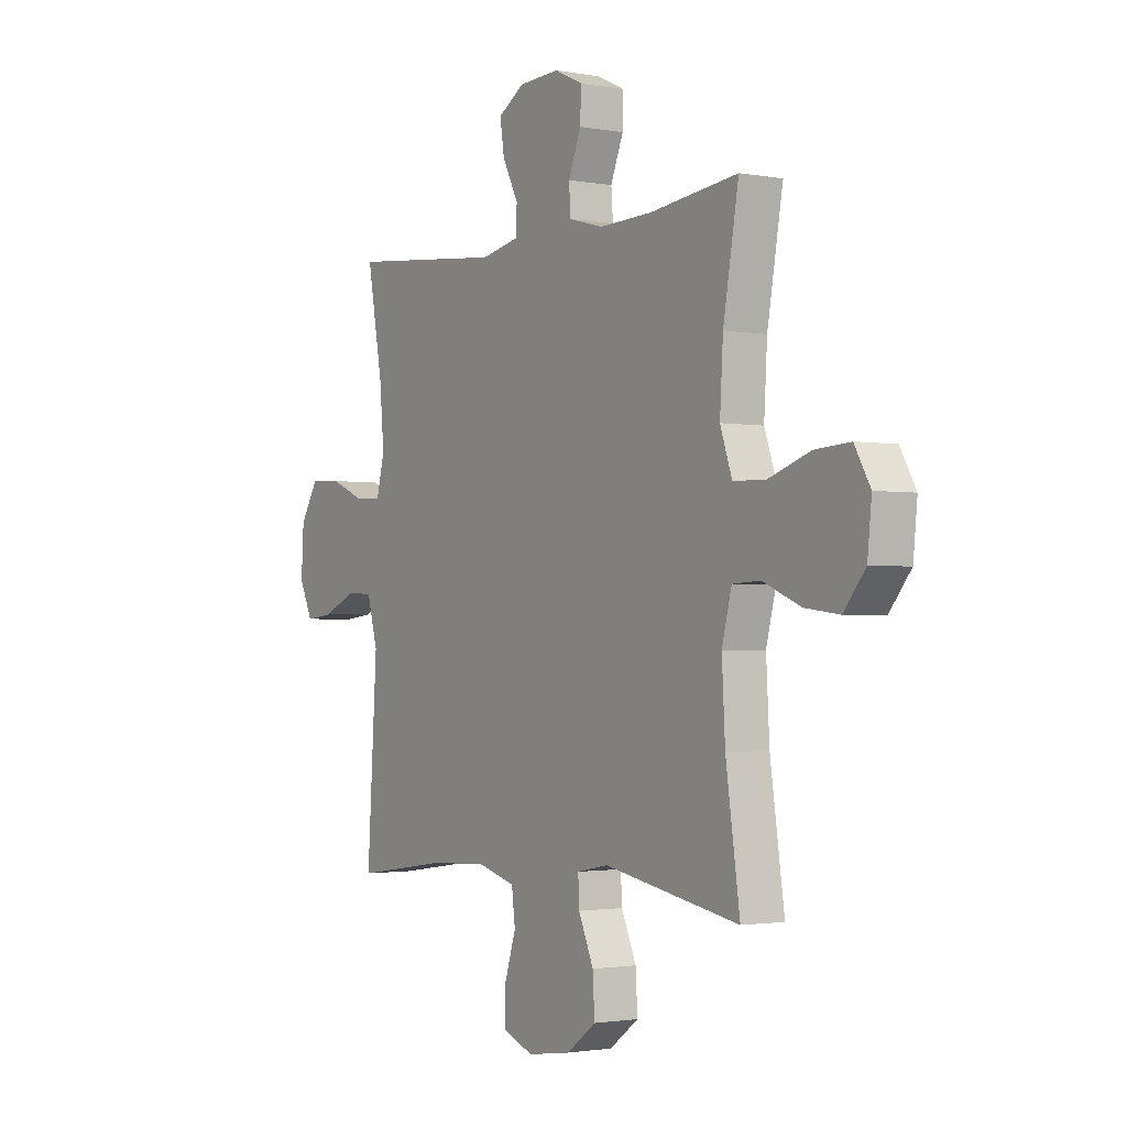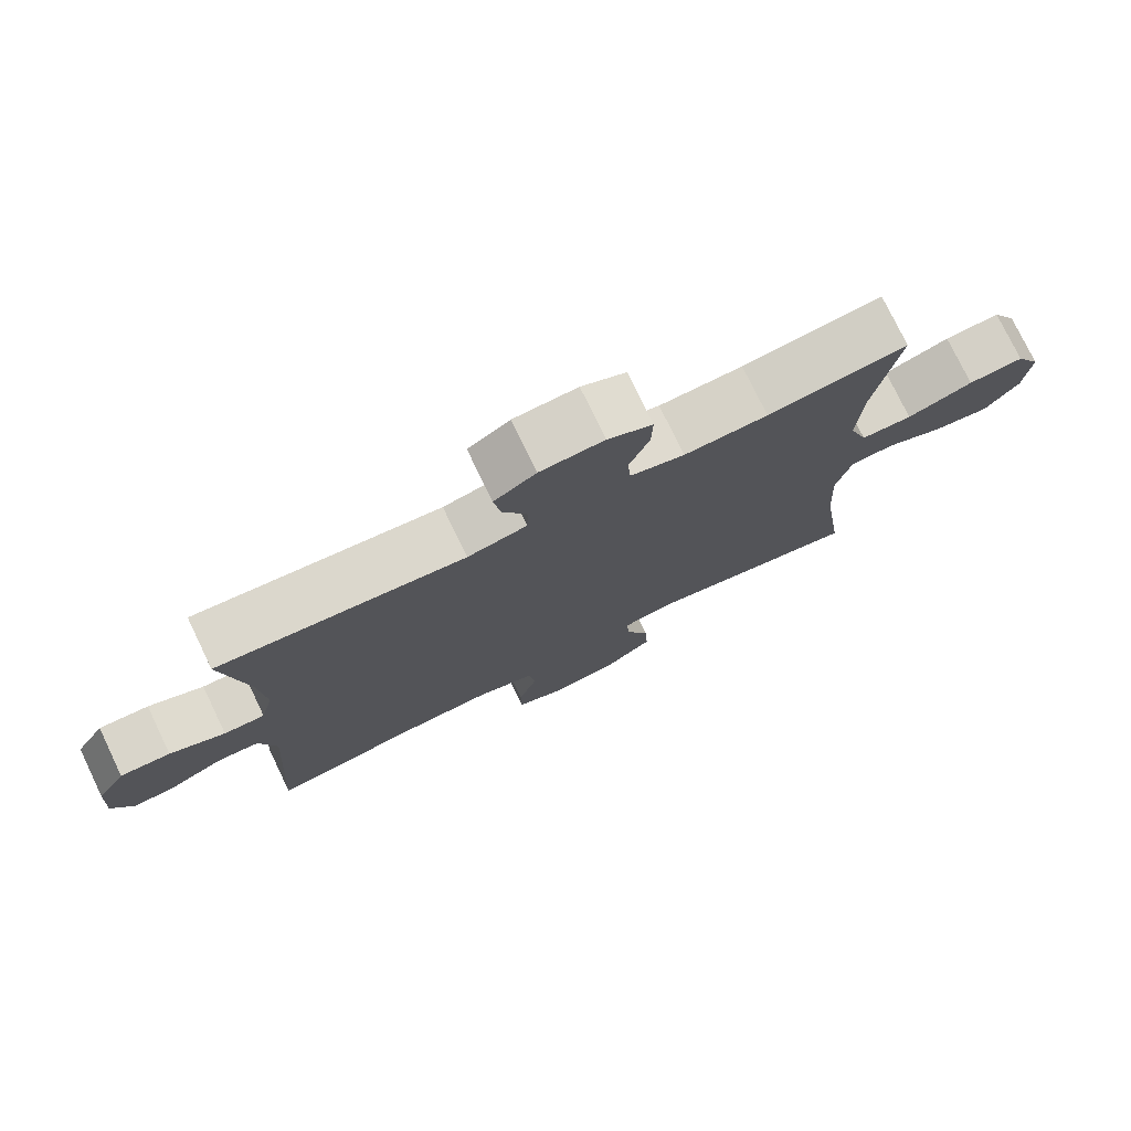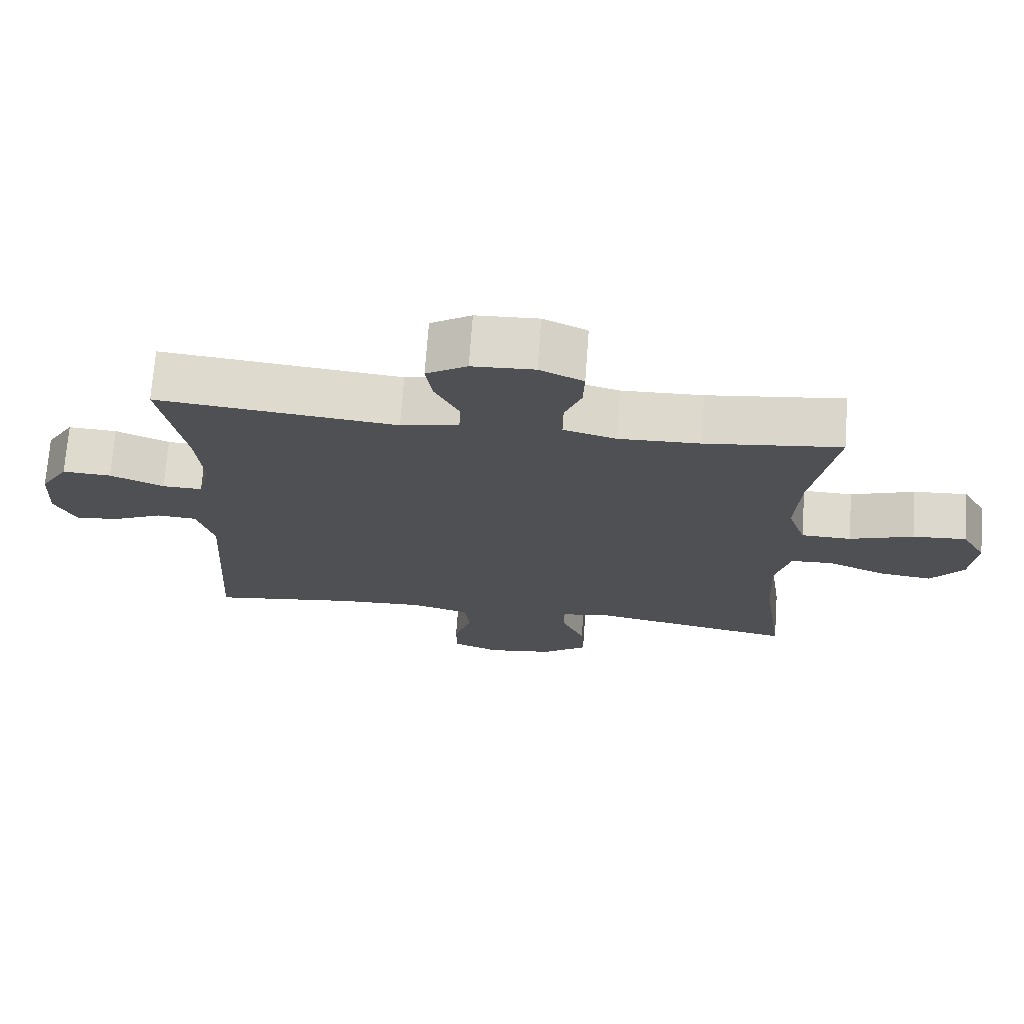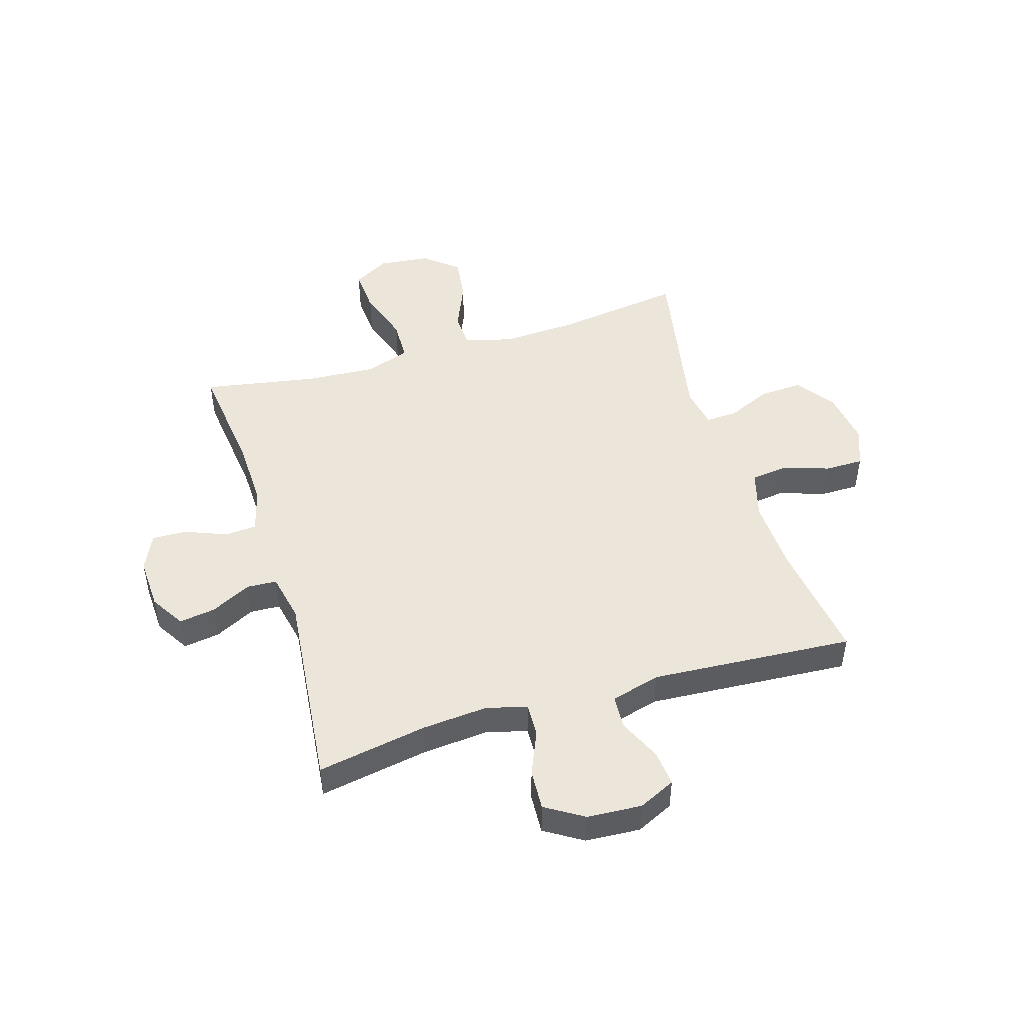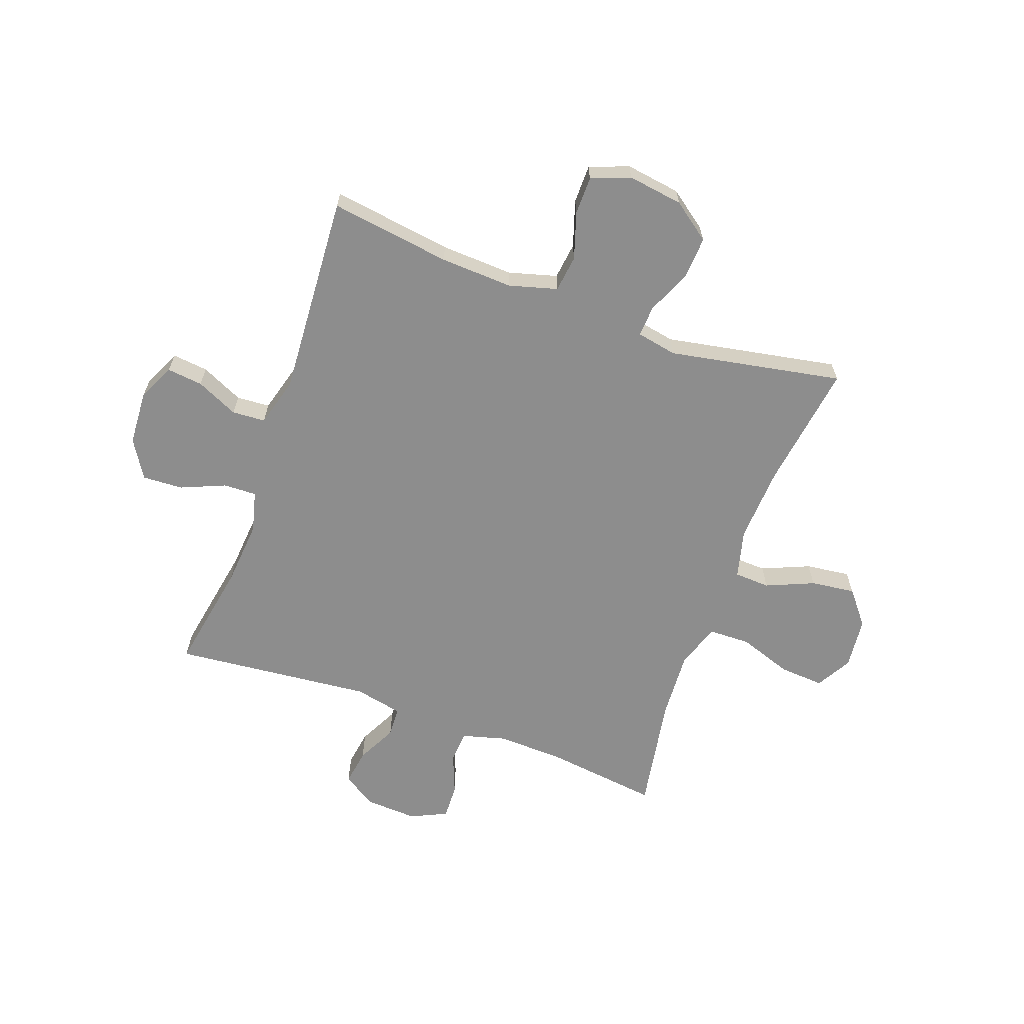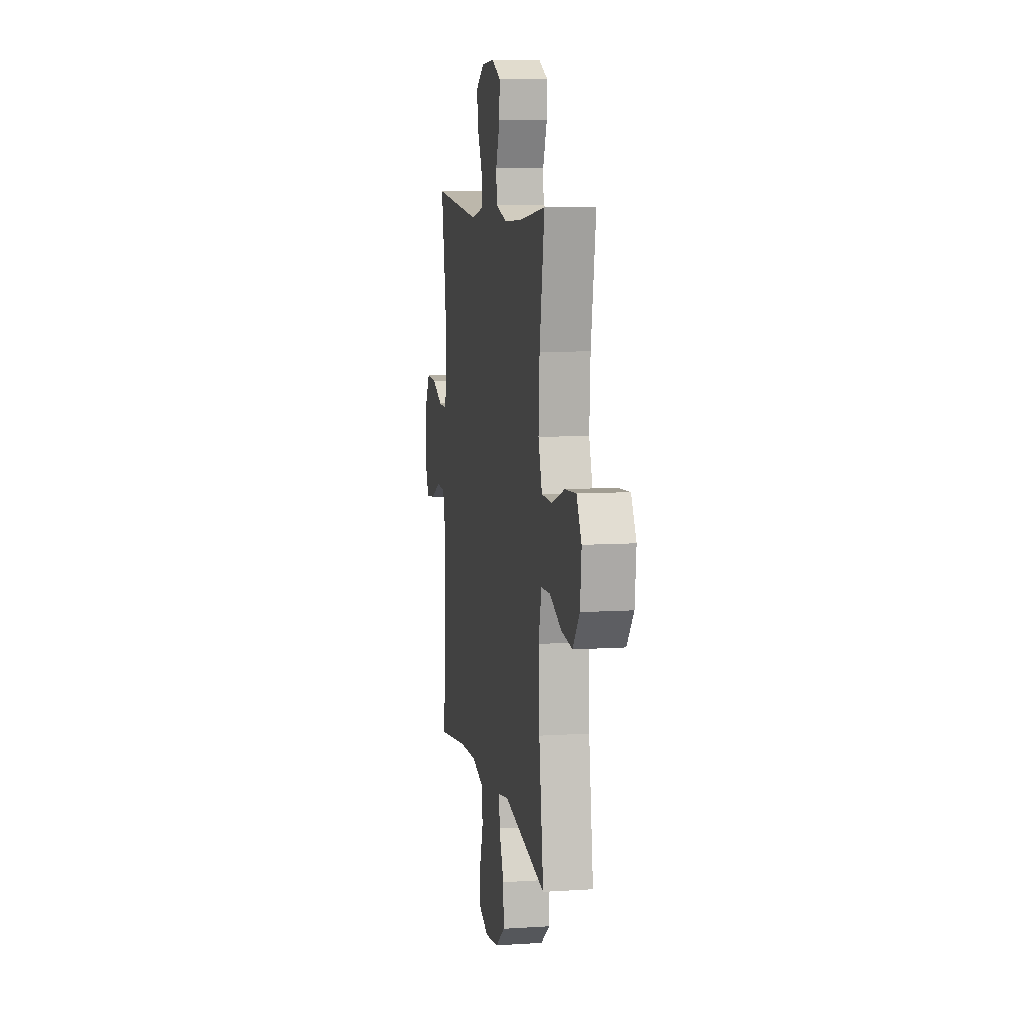
<metadata>
{"format":"obj","ext":"obj","renderer":"f3d","projection":"perspective","resolution":1024,"background":"white","views":[{"elev":-1.8,"azim":-123.5,"up":"+Z"},{"elev":76.4,"azim":154.3,"up":"+Z"},{"elev":71.5,"azim":-175.8,"up":"+Z"},{"elev":48.1,"azim":73.3,"up":"+Y"},{"elev":-64.6,"azim":160.1,"up":"+Y"},{"elev":8.7,"azim":-99.9,"up":"+Z"}]}
</metadata>
<code>
o path4650
v -0.4619 0.0375 0.2938
v -0.4547 0.0375 0.1699
v -0.482 0.0375 0.09014
v -0.5571 0.0375 0.08842
v -0.6534 0.0375 0.1215
v -0.7344 0.0375 0.1271
v -0.7708 0.0375 0.06312
v -0.7612 0.0375 -0.02993
v -0.7115 0.0375 -0.09119
v -0.6313 0.0375 -0.08095
v -0.5448 0.0375 -0.04424
v -0.4803 0.0375 -0.04728
v -0.4578 0.0375 -0.1356
v -0.4652 0.0375 -0.2719
v -0.4979 0.0375 -0.5002
v -0.1844 0.0375 -0.4418
v -0.1114 0.0375 -0.4557
v -0.1141 0.0375 -0.512
v -0.149 0.0375 -0.5918
v -0.1533 0.0375 -0.6687
v -0.08516 0.0375 -0.7192
v 0.0148 0.0375 -0.7338
v 0.08531 0.0375 -0.7065
v 0.08584 0.0375 -0.6375
v 0.05874 0.0375 -0.5534
v 0.06707 0.0375 -0.4871
v 0.1543 0.0375 -0.4627
v 0.2856 0.0375 -0.4689
v 0.5038 0.0375 -0.5002
v 0.4807 0.0375 -0.1339
v 0.5054 0.0375 -0.04487
v 0.5656 0.0375 -0.04107
v 0.6416 0.0375 -0.07626
v 0.7065 0.0375 -0.08337
v 0.738 0.0375 -0.01694
v 0.7323 0.0375 0.08192
v 0.6901 0.0375 0.1504
v 0.617 0.0375 0.1468
v 0.5365 0.0375 0.1128
v 0.4768 0.0375 0.111
v 0.458 0.0375 0.1852
v 0.4681 0.0375 0.303
v 0.5038 0.0375 0.5018
v 0.144 0.0375 0.466
v 0.05704 0.0375 0.4845
v 0.05448 0.0375 0.5386
v 0.09109 0.0375 0.6109
v 0.1011 0.0375 0.6764
v 0.03984 0.0375 0.7145
v -0.05366 0.0375 0.7192
v -0.1193 0.0375 0.6886
v -0.1171 0.0375 0.6252
v -0.08776 0.0375 0.5513
v -0.09189 0.0375 0.4937
v -0.1715 0.0375 0.472
v -0.2937 0.0375 0.4763
v -0.4979 0.0375 0.5018
v -0.4619 -0.0375 0.2938
v -0.4547 -0.0375 0.1699
v -0.482 -0.0375 0.09014
v -0.5571 -0.0375 0.08842
v -0.6534 -0.0375 0.1215
v -0.7344 -0.0375 0.1271
v -0.7708 -0.0375 0.06312
v -0.7612 -0.0375 -0.02993
v -0.7115 -0.0375 -0.09119
v -0.6313 -0.0375 -0.08095
v -0.5448 -0.0375 -0.04424
v -0.4803 -0.0375 -0.04728
v -0.4578 -0.0375 -0.1356
v -0.4652 -0.0375 -0.2719
v -0.4979 -0.0375 -0.5002
v -0.1844 -0.0375 -0.4418
v -0.1114 -0.0375 -0.4557
v -0.1141 -0.0375 -0.512
v -0.149 -0.0375 -0.5918
v -0.1533 -0.0375 -0.6687
v -0.08516 -0.0375 -0.7192
v 0.0148 -0.0375 -0.7338
v 0.08531 -0.0375 -0.7065
v 0.08584 -0.0375 -0.6375
v 0.05874 -0.0375 -0.5534
v 0.06707 -0.0375 -0.4871
v 0.1543 -0.0375 -0.4627
v 0.2856 -0.0375 -0.4689
v 0.5038 -0.0375 -0.5002
v 0.4807 -0.0375 -0.1339
v 0.5054 -0.0375 -0.04487
v 0.5656 -0.0375 -0.04107
v 0.6416 -0.0375 -0.07626
v 0.7065 -0.0375 -0.08337
v 0.738 -0.0375 -0.01694
v 0.7323 -0.0375 0.08192
v 0.6901 -0.0375 0.1504
v 0.617 -0.0375 0.1468
v 0.5365 -0.0375 0.1128
v 0.4768 -0.0375 0.111
v 0.458 -0.0375 0.1852
v 0.4681 -0.0375 0.303
v 0.5038 -0.0375 0.5018
v 0.144 -0.0375 0.466
v 0.05704 -0.0375 0.4845
v 0.05448 -0.0375 0.5386
v 0.09109 -0.0375 0.6109
v 0.1011 -0.0375 0.6764
v 0.03984 -0.0375 0.7145
v -0.05366 -0.0375 0.7192
v -0.1193 -0.0375 0.6886
v -0.1171 -0.0375 0.6252
v -0.08776 -0.0375 0.5513
v -0.09189 -0.0375 0.4937
v -0.1715 -0.0375 0.472
v -0.2937 -0.0375 0.4763
v -0.4979 -0.0375 0.5018
v -0.7344 0.0375 0.1271
v -0.7344 0.0375 0.1271
v -0.7708 0.0375 0.06312
v -0.7612 0.0375 -0.02993
v -0.7115 0.0375 -0.09119
v -0.6534 0.0375 0.1215
v -0.6313 0.0375 -0.08095
v -0.5571 0.0375 0.08842
v -0.5448 0.0375 -0.04424
v -0.482 0.0375 0.09014
v -0.482 0.0375 0.09014
v -0.4803 0.0375 -0.04728
v -0.4803 0.0375 -0.04728
v -0.4652 0.0375 -0.2719
v -0.4979 0.0375 -0.5002
v -0.4979 0.0375 -0.5002
v -0.4547 0.0375 0.1699
v -0.4979 0.0375 0.5018
v -0.4979 0.0375 0.5018
v -0.4619 0.0375 0.2938
v -0.4578 0.0375 -0.1356
v -0.2937 0.0375 0.4763
v -0.1844 0.0375 -0.4418
v -0.1715 0.0375 0.472
v -0.1114 0.0375 -0.4557
v -0.1114 0.0375 -0.4557
v -0.09189 0.0375 0.4937
v -0.09189 0.0375 0.4937
v -0.149 0.0375 -0.5918
v -0.1533 0.0375 -0.6687
v -0.08516 0.0375 -0.7192
v -0.1141 0.0375 -0.512
v -0.05366 0.0375 0.7192
v -0.1193 0.0375 0.6886
v -0.1193 0.0375 0.6886
v -0.1171 0.0375 0.6252
v -0.08776 0.0375 0.5513
v 0.0148 0.0375 -0.7338
v 0.03984 0.0375 0.7145
v 0.08531 0.0375 -0.7065
v 0.08531 0.0375 -0.7065
v 0.1011 0.0375 0.6764
v 0.1011 0.0375 0.6764
v 0.09109 0.0375 0.6109
v 0.05448 0.0375 0.5386
v 0.05704 0.0375 0.4845
v 0.05704 0.0375 0.4845
v 0.144 0.0375 0.466
v 0.05874 0.0375 -0.5534
v 0.06707 0.0375 -0.4871
v 0.06707 0.0375 -0.4871
v 0.08584 0.0375 -0.6375
v 0.1543 0.0375 -0.4627
v 0.2856 0.0375 -0.4689
v 0.5038 0.0375 0.5018
v 0.5038 0.0375 0.5018
v 0.458 0.0375 0.1852
v 0.4681 0.0375 0.303
v 0.4768 0.0375 0.111
v 0.4768 0.0375 0.111
v 0.5365 0.0375 0.1128
v 0.5038 0.0375 -0.5002
v 0.5038 0.0375 -0.5002
v 0.4807 0.0375 -0.1339
v 0.5054 0.0375 -0.04487
v 0.5054 0.0375 -0.04487
v 0.5656 0.0375 -0.04107
v 0.617 0.0375 0.1468
v 0.6416 0.0375 -0.07626
v 0.6901 0.0375 0.1504
v 0.6901 0.0375 0.1504
v 0.7065 0.0375 -0.08337
v 0.7065 0.0375 -0.08337
v 0.7323 0.0375 0.08192
v 0.738 0.0375 -0.01694
v -0.7344 -0.0375 0.1271
v -0.7344 -0.0375 0.1271
v -0.7708 -0.0375 0.06312
v -0.7612 -0.0375 -0.02993
v -0.7115 -0.0375 -0.09119
v -0.6534 -0.0375 0.1215
v -0.6313 -0.0375 -0.08095
v -0.5571 -0.0375 0.08842
v -0.5448 -0.0375 -0.04424
v -0.482 -0.0375 0.09014
v -0.482 -0.0375 0.09014
v -0.4803 -0.0375 -0.04728
v -0.4803 -0.0375 -0.04728
v -0.4652 -0.0375 -0.2719
v -0.4979 -0.0375 -0.5002
v -0.4979 -0.0375 -0.5002
v -0.4547 -0.0375 0.1699
v -0.4979 -0.0375 0.5018
v -0.4979 -0.0375 0.5018
v -0.4619 -0.0375 0.2938
v -0.4578 -0.0375 -0.1356
v -0.2937 -0.0375 0.4763
v -0.1844 -0.0375 -0.4418
v -0.1715 -0.0375 0.472
v -0.1114 -0.0375 -0.4557
v -0.1114 -0.0375 -0.4557
v -0.09189 -0.0375 0.4937
v -0.09189 -0.0375 0.4937
v -0.149 -0.0375 -0.5918
v -0.1533 -0.0375 -0.6687
v -0.08516 -0.0375 -0.7192
v -0.1141 -0.0375 -0.512
v -0.05366 -0.0375 0.7192
v -0.1193 -0.0375 0.6886
v -0.1193 -0.0375 0.6886
v -0.1171 -0.0375 0.6252
v -0.08776 -0.0375 0.5513
v 0.0148 -0.0375 -0.7338
v 0.03984 -0.0375 0.7145
v 0.08531 -0.0375 -0.7065
v 0.08531 -0.0375 -0.7065
v 0.1011 -0.0375 0.6764
v 0.1011 -0.0375 0.6764
v 0.09109 -0.0375 0.6109
v 0.05448 -0.0375 0.5386
v 0.05704 -0.0375 0.4845
v 0.05704 -0.0375 0.4845
v 0.144 -0.0375 0.466
v 0.05874 -0.0375 -0.5534
v 0.06707 -0.0375 -0.4871
v 0.06707 -0.0375 -0.4871
v 0.08584 -0.0375 -0.6375
v 0.1543 -0.0375 -0.4627
v 0.2856 -0.0375 -0.4689
v 0.5038 -0.0375 0.5018
v 0.5038 -0.0375 0.5018
v 0.458 -0.0375 0.1852
v 0.4681 -0.0375 0.303
v 0.4768 -0.0375 0.111
v 0.4768 -0.0375 0.111
v 0.5365 -0.0375 0.1128
v 0.5038 -0.0375 -0.5002
v 0.5038 -0.0375 -0.5002
v 0.4807 -0.0375 -0.1339
v 0.5054 -0.0375 -0.04487
v 0.5054 -0.0375 -0.04487
v 0.5656 -0.0375 -0.04107
v 0.617 -0.0375 0.1468
v 0.6416 -0.0375 -0.07626
v 0.6901 -0.0375 0.1504
v 0.6901 -0.0375 0.1504
v 0.7065 -0.0375 -0.08337
v 0.7065 -0.0375 -0.08337
v 0.7323 -0.0375 0.08192
v 0.738 -0.0375 -0.01694
f 206 235 213
f 259 257 263
f 196 195 193
f 201 206 199
f 261 264 258
f 220 218 219
f 254 250 248
f 241 227 229
f 226 222 225
f 201 199 198
f 238 220 241
f 234 226 216
f 196 193 194
f 193 195 192
f 242 214 239
f 212 210 203
f 212 203 204
f 221 239 214
f 214 210 212
f 228 222 233
f 239 221 238
f 237 235 214
f 214 235 210
f 213 235 216
f 218 238 221
f 248 237 214
f 257 256 263
f 231 228 233
f 233 226 234
f 234 216 235
f 253 243 251
f 254 248 253
f 237 247 244
f 253 242 243
f 226 233 222
f 253 248 242
f 246 237 248
f 192 195 190
f 250 256 257
f 210 206 201
f 247 237 246
f 256 250 254
f 264 263 258
f 199 197 198
f 242 248 214
f 258 263 256
f 196 197 195
f 220 227 241
f 220 238 218
f 209 213 211
f 210 235 206
f 225 222 223
f 206 213 209
f 198 197 196
f 209 211 207
f 116 7 64 191
f 7 8 65 64
f 8 9 66 65
f 5 6 63 62
f 9 10 67 66
f 4 5 62 61
f 10 11 68 67
f 125 4 61 200
f 11 127 202 68
f 14 130 205 71
f 2 3 60 59
f 133 1 58 208
f 12 13 70 69
f 13 14 71 70
f 1 2 59 58
f 56 57 114 113
f 15 16 73 72
f 55 56 113 112
f 16 140 215 73
f 142 55 112 217
f 19 20 77 76
f 20 21 78 77
f 18 19 76 75
f 50 149 224 107
f 51 52 109 108
f 52 53 110 109
f 17 18 75 74
f 53 54 111 110
f 21 22 79 78
f 49 50 107 106
f 22 155 230 79
f 157 49 106 232
f 47 48 105 104
f 46 47 104 103
f 161 46 103 236
f 44 45 102 101
f 25 165 240 82
f 24 25 82 81
f 23 24 81 80
f 26 27 84 83
f 27 28 85 84
f 170 44 101 245
f 41 42 99 98
f 174 41 98 249
f 39 40 97 96
f 177 30 87 252
f 28 29 86 85
f 30 180 255 87
f 42 43 100 99
f 31 32 89 88
f 38 39 96 95
f 32 33 90 89
f 185 38 95 260
f 33 187 262 90
f 36 37 94 93
f 35 36 93 92
f 34 35 92 91
f 131 138 160
f 184 188 182
f 121 118 120
f 126 124 131
f 186 183 189
f 145 144 143
f 179 173 175
f 166 154 152
f 151 150 147
f 126 123 124
f 163 166 145
f 159 141 151
f 121 119 118
f 118 117 120
f 167 164 139
f 137 128 135
f 137 129 128
f 146 139 164
f 139 137 135
f 153 158 147
f 164 163 146
f 162 139 160
f 139 135 160
f 138 141 160
f 143 146 163
f 173 139 162
f 182 188 181
f 156 158 153
f 158 159 151
f 159 160 141
f 178 176 168
f 179 178 173
f 162 169 172
f 178 168 167
f 151 147 158
f 178 167 173
f 171 173 162
f 117 115 120
f 175 182 181
f 135 126 131
f 172 171 162
f 181 179 175
f 189 183 188
f 124 123 122
f 167 139 173
f 183 181 188
f 121 120 122
f 145 166 152
f 145 143 163
f 134 136 138
f 135 131 160
f 150 148 147
f 131 134 138
f 123 121 122
f 134 132 136

</code>
